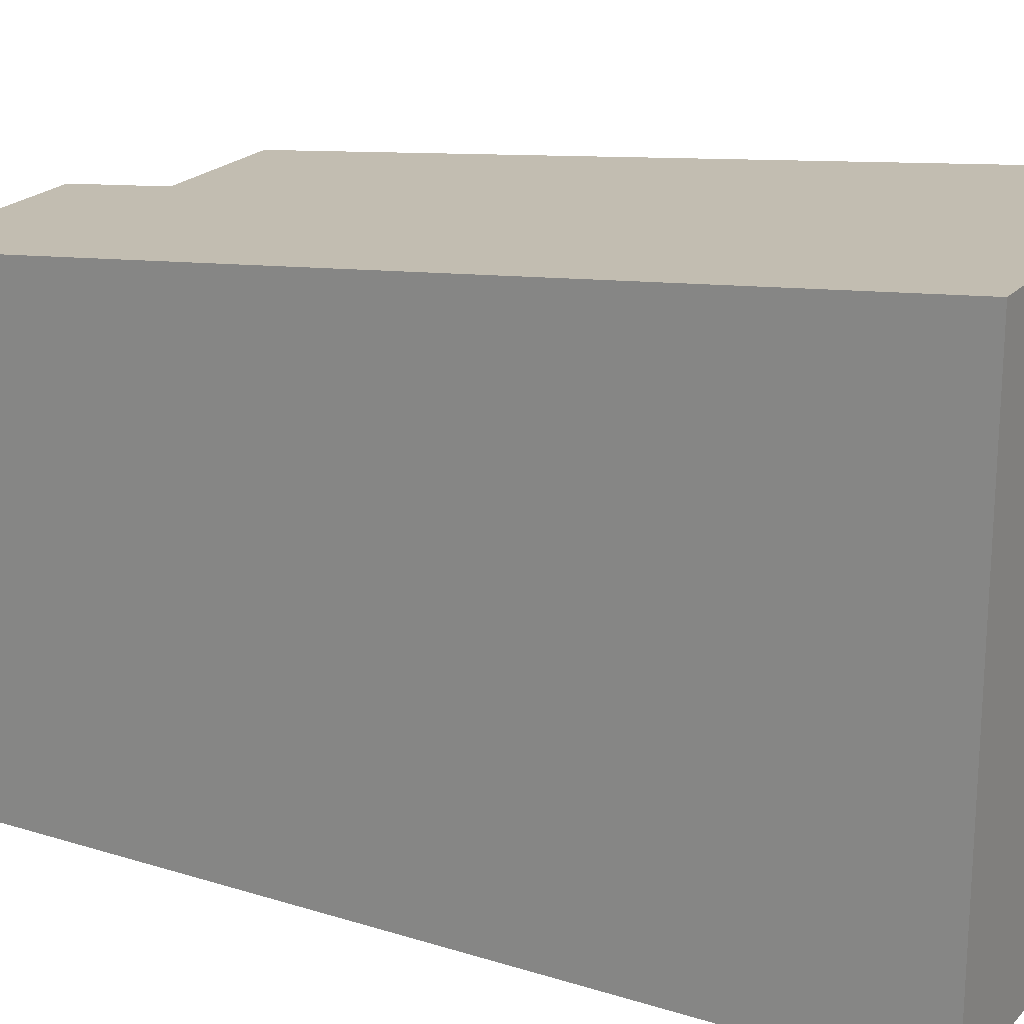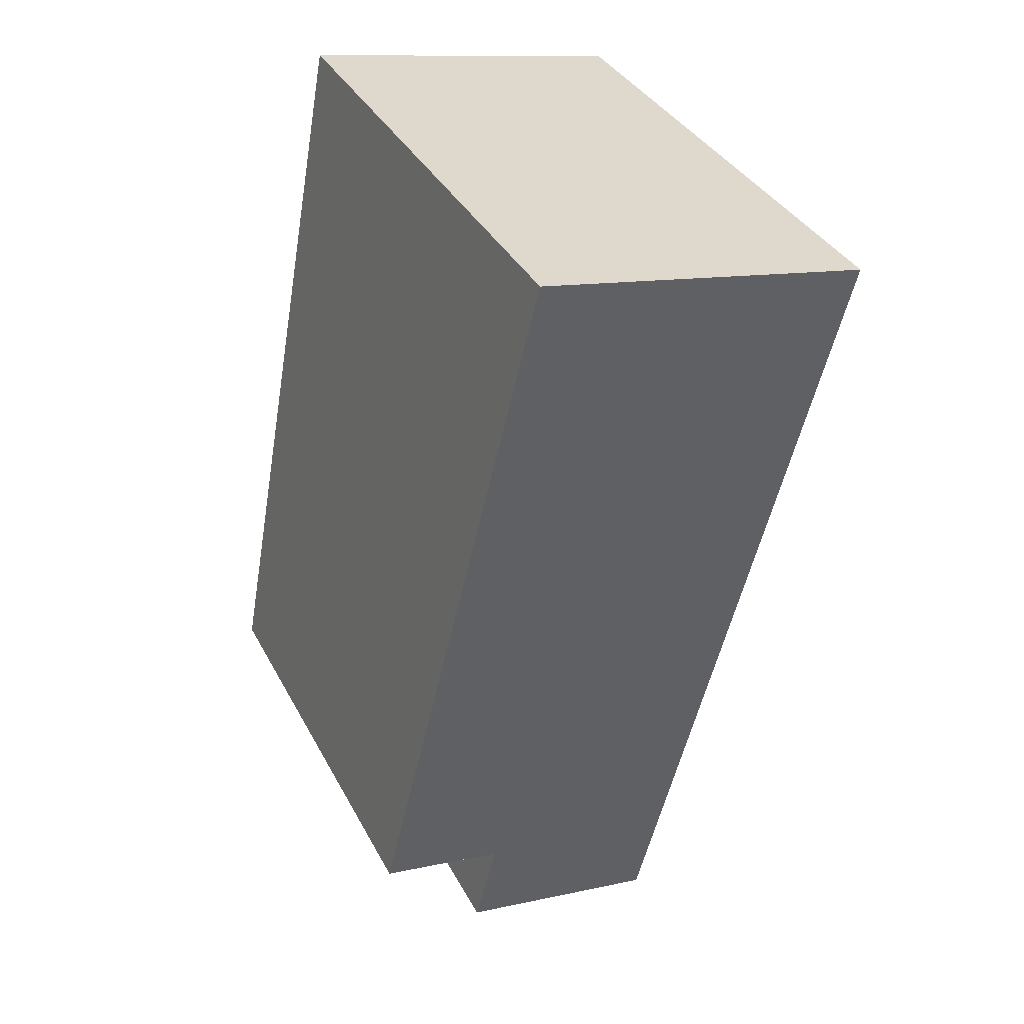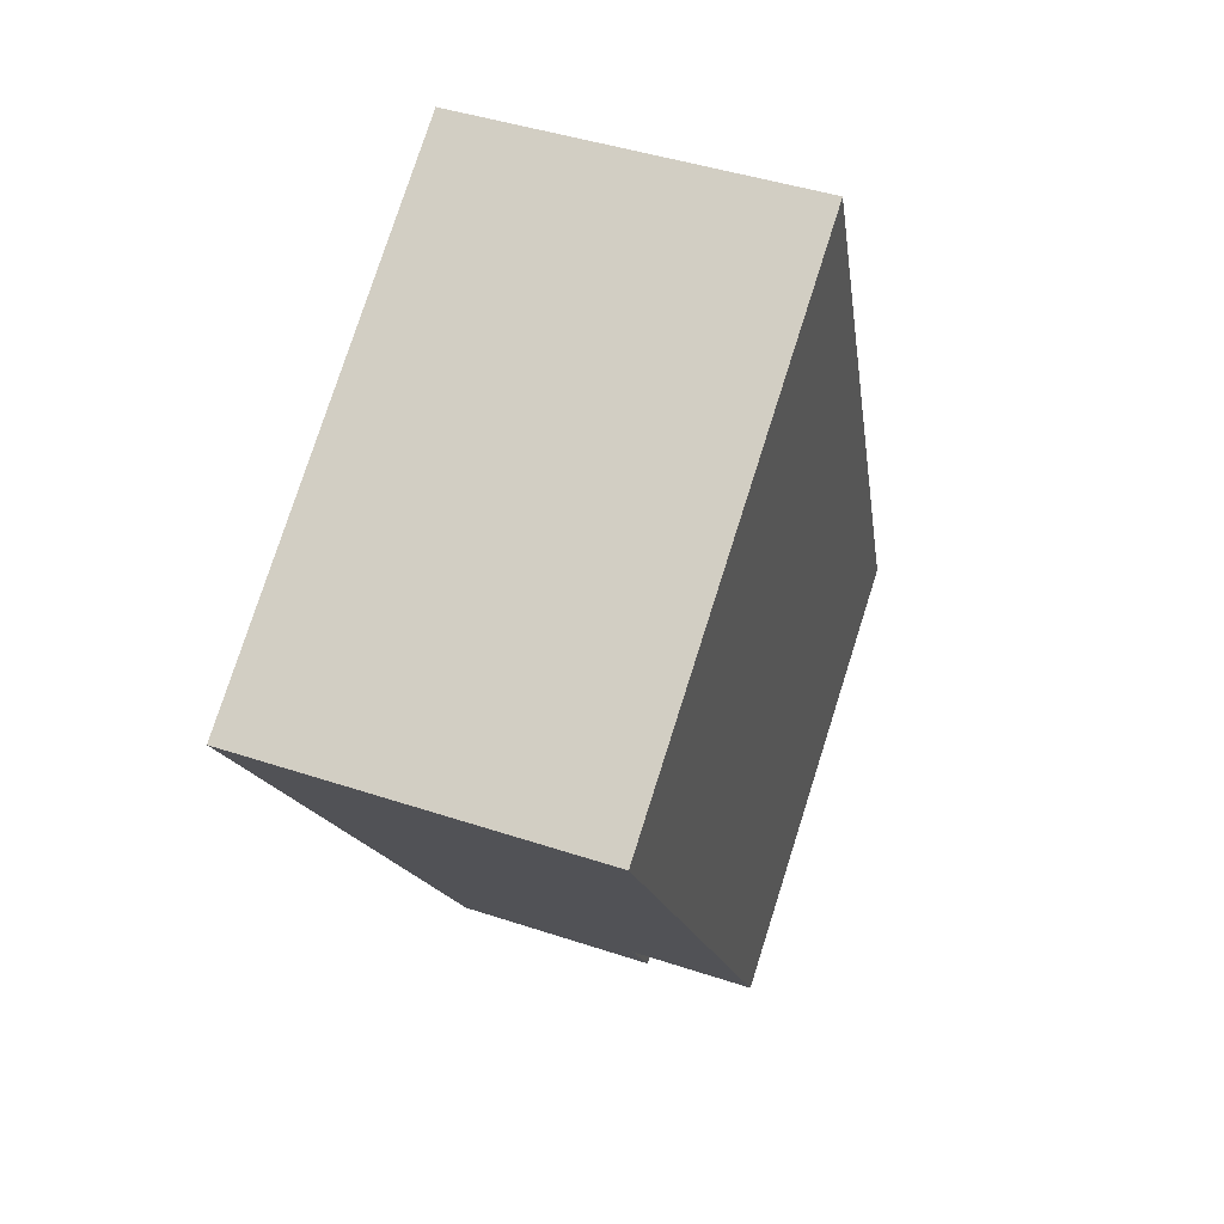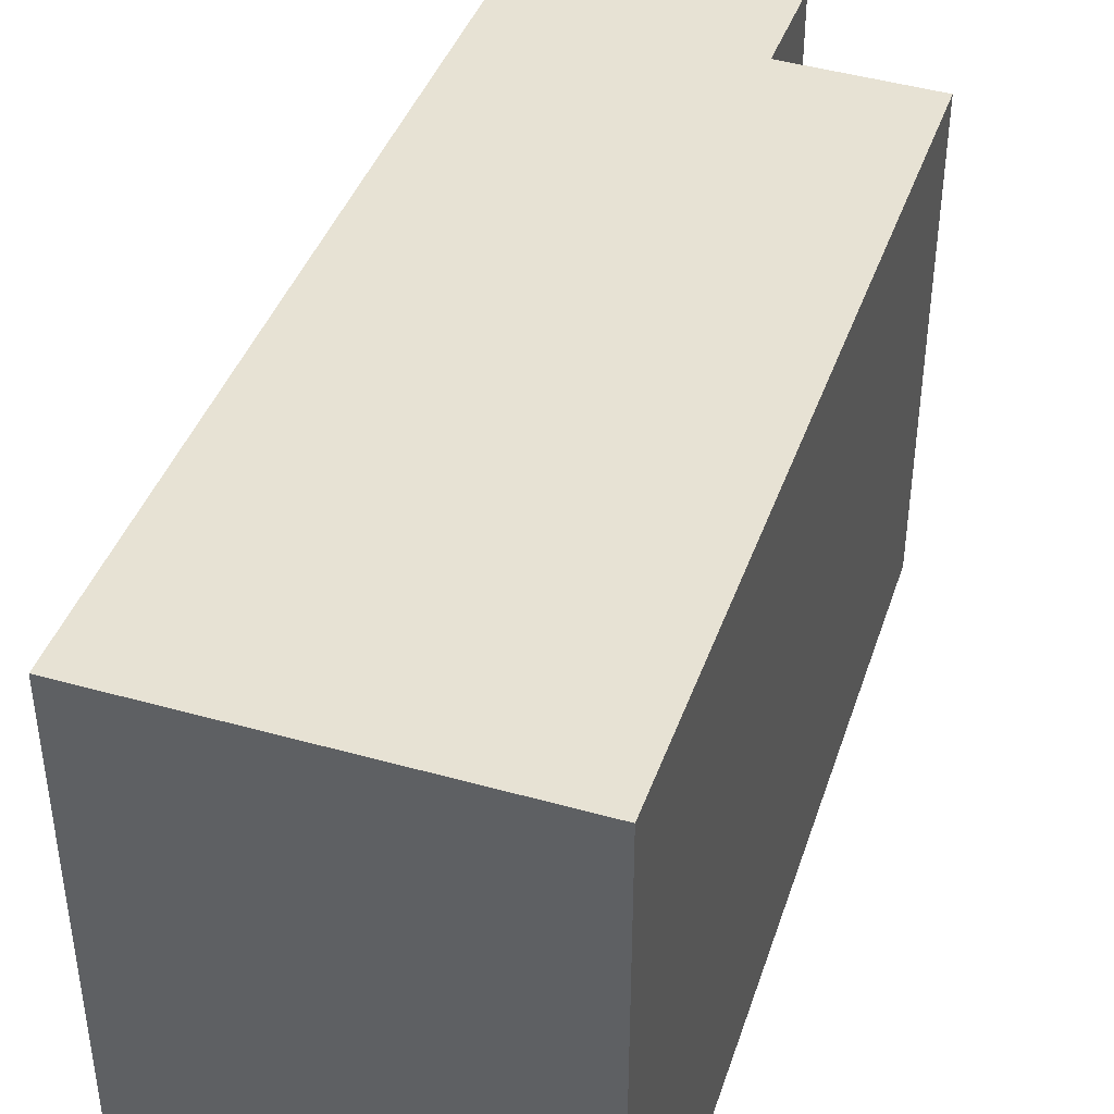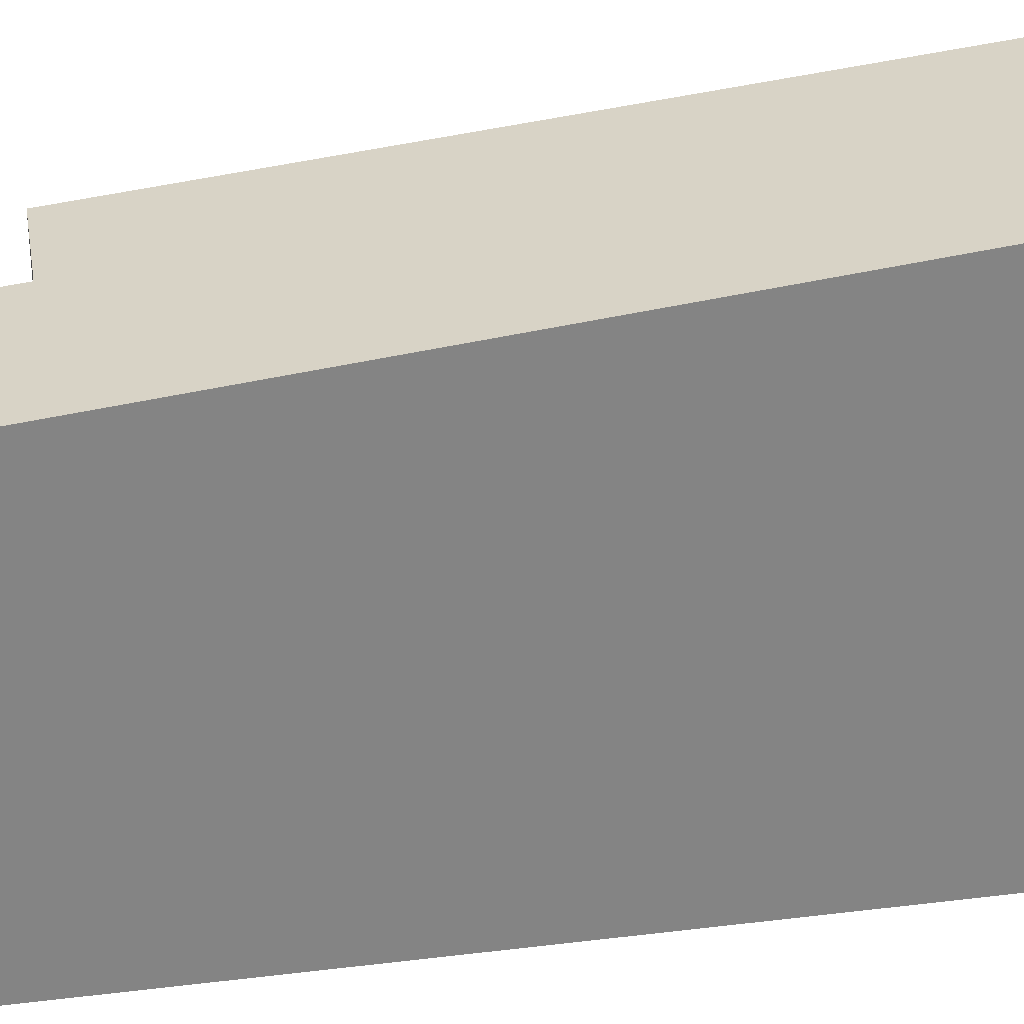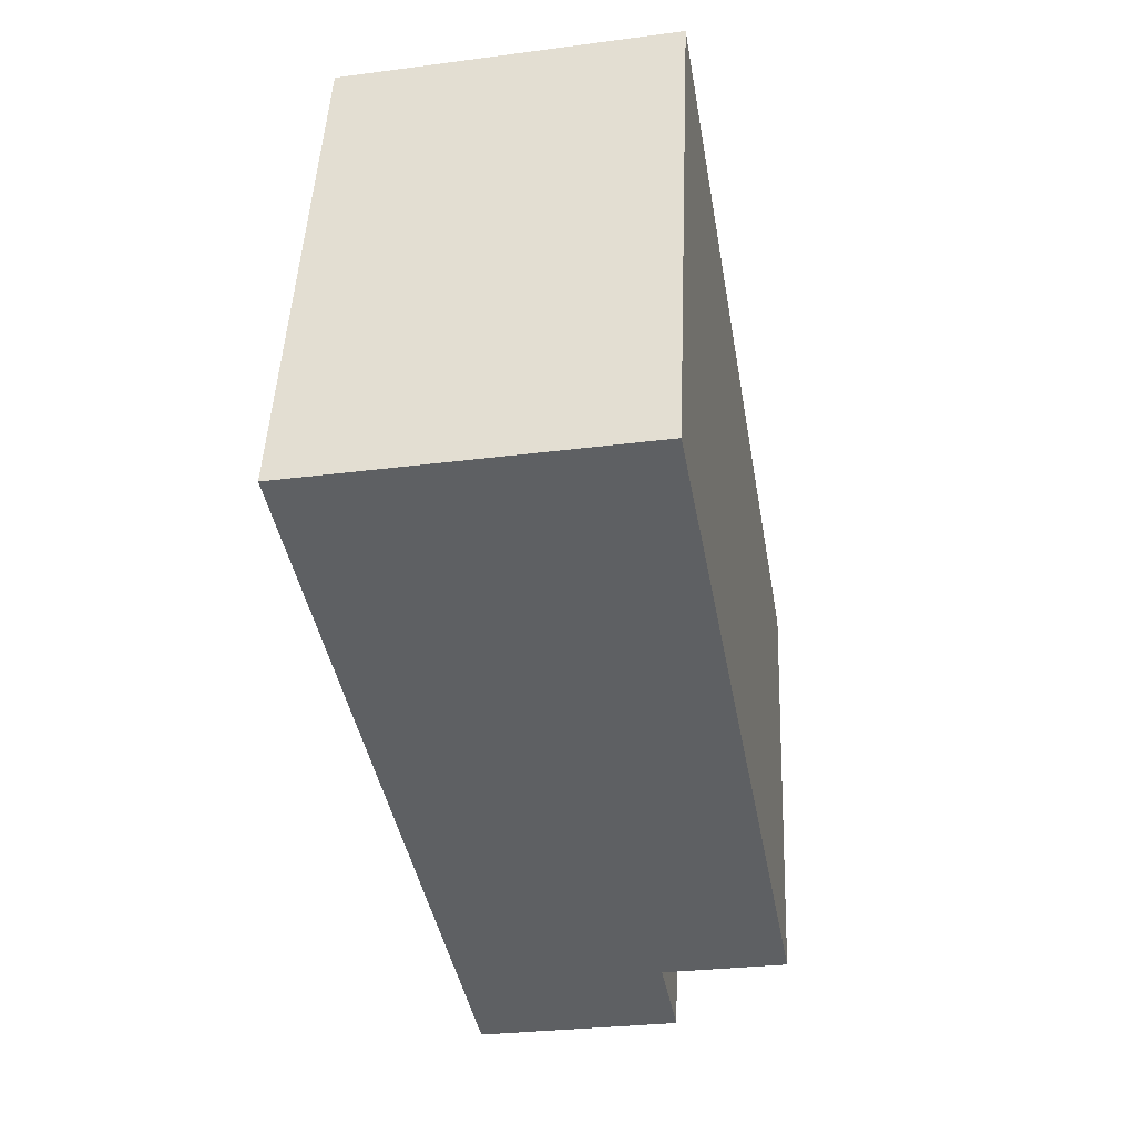
<metadata>
{"format":"obj","ext":"obj","renderer":"f3d","projection":"perspective","resolution":1024,"background":"white","views":[{"elev":21.2,"azim":-71.0,"up":"+Y"},{"elev":36.2,"azim":155.1,"up":"+Z"},{"elev":77.8,"azim":17.7,"up":"+Z"},{"elev":45.3,"azim":7.4,"up":"+Y"},{"elev":29.0,"azim":-110.6,"up":"+Y"},{"elev":47.8,"azim":2.4,"up":"+Z"}]}
</metadata>
<code>
v  2.325 6.792 -12.73
v  5.194 6.958 -10.66
v  5.472 6.792 -12.14
v  0 8.208 5.026e-16
v  5.054 8.208 0.942
v  7.107 6.958 -10.3
v  7.107 6.307e-16 -10.3
v  5.194 6.526e-16 -10.66
v  5.472 7.437e-16 -12.14
v  2.325 7.797e-16 -12.73
v  5.054 -5.768e-17 0.942
v  0 0 0
g defaultobject
f 1 2 3
f 2 1 4
f 2 4 5
f 5 6 2
f 7 2 6
f 2 7 8
f 9 1 3
f 1 9 10
f 8 3 2
f 3 8 9
f 11 6 5
f 6 11 7
f 1 12 4
f 12 1 10
f 12 5 4
f 5 12 11
f 9 12 10
f 12 9 8
f 12 8 7
f 12 7 11

</code>
